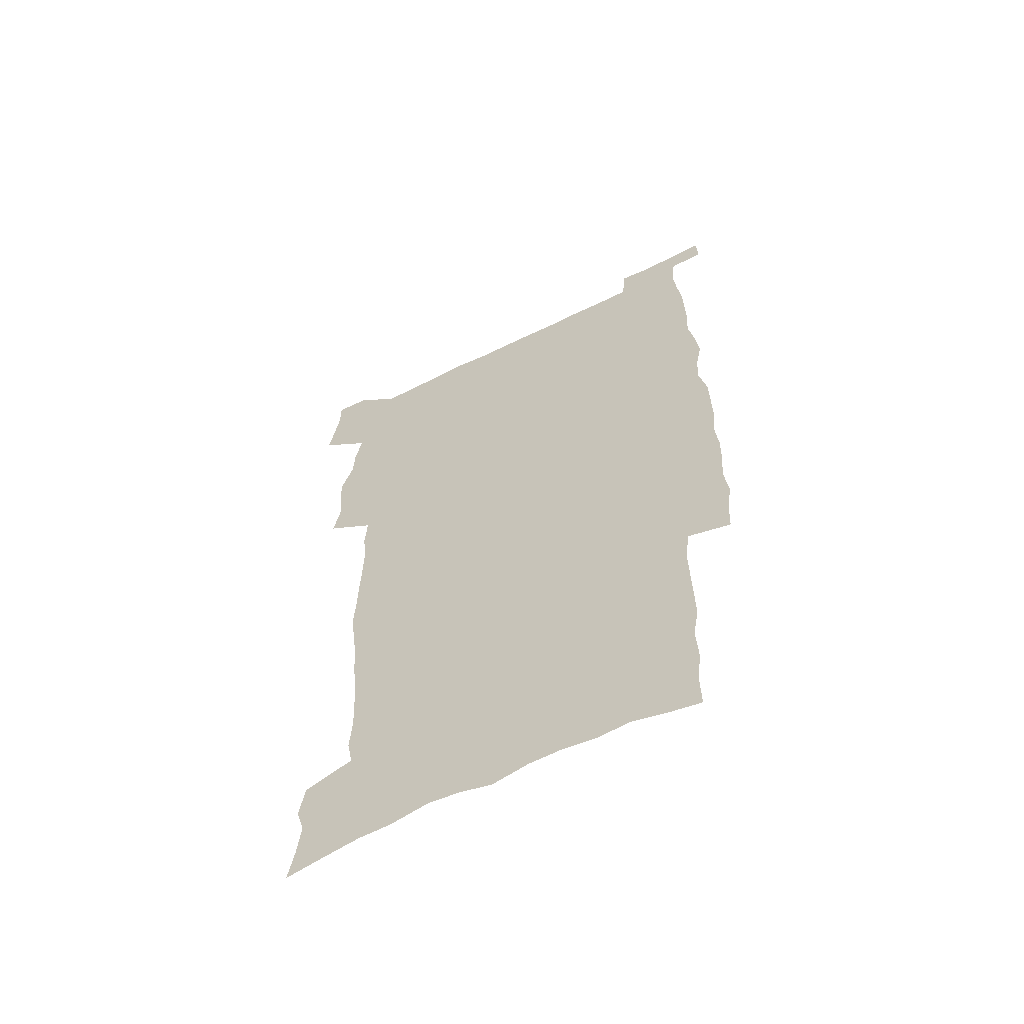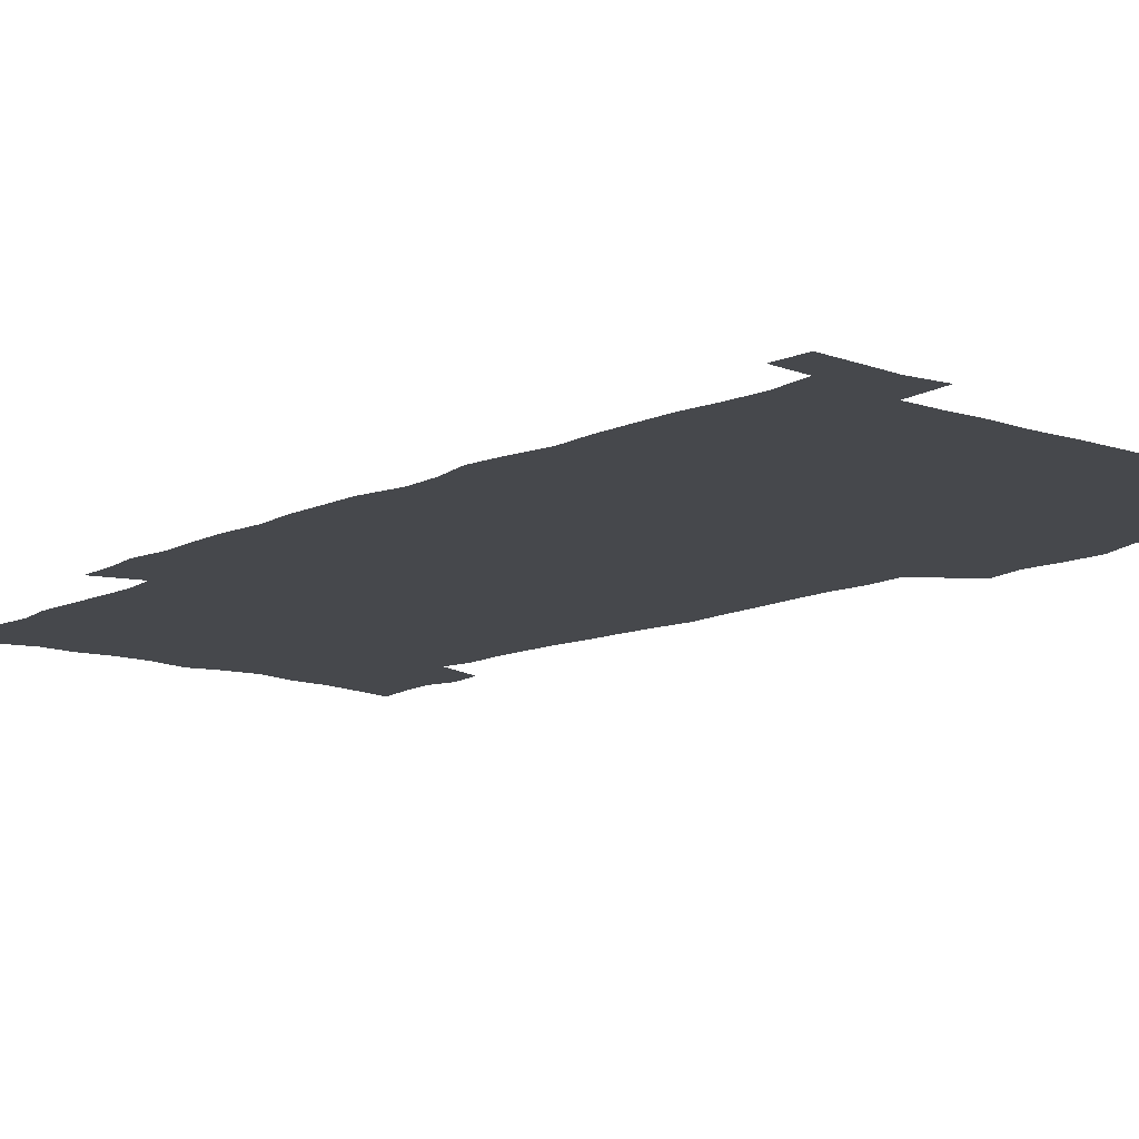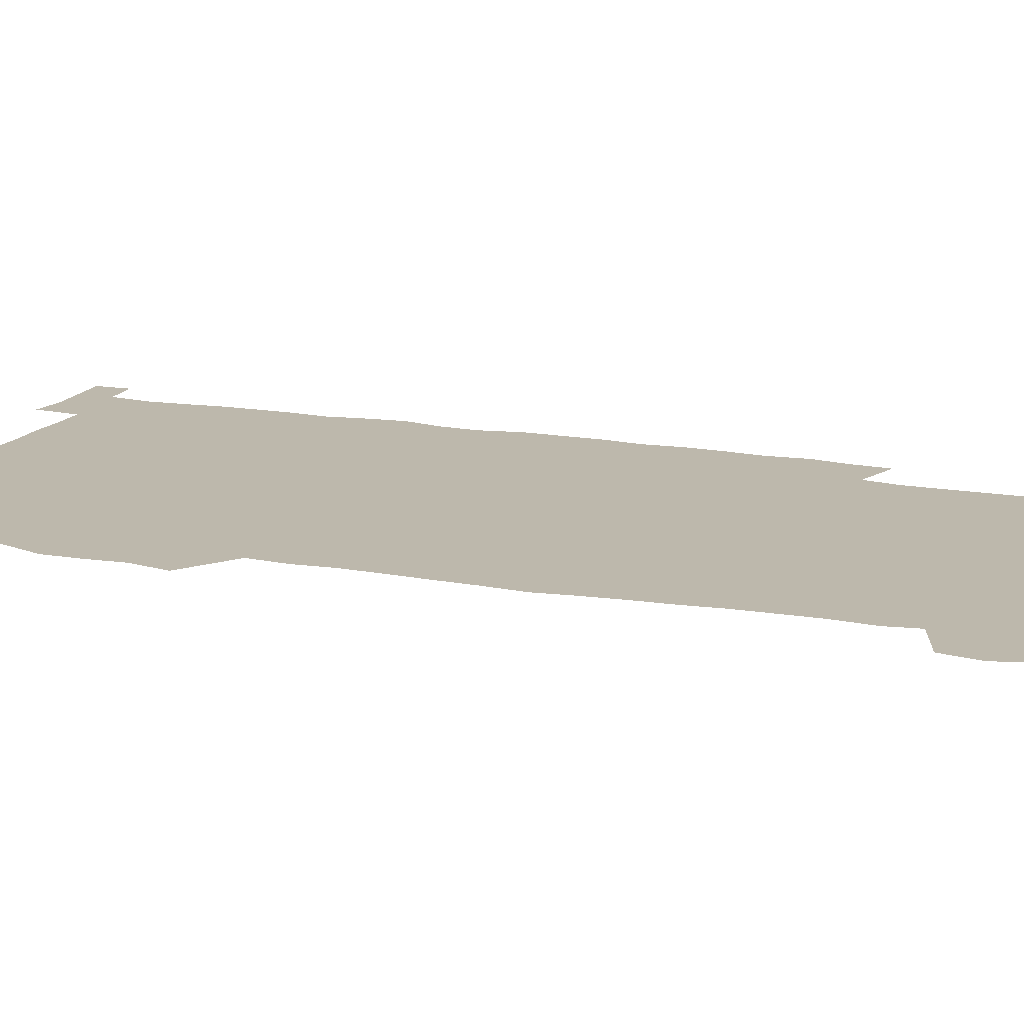
<metadata>
{"format":"obj","ext":"obj","renderer":"f3d","projection":"perspective","resolution":1024,"background":"white","views":[{"elev":-61.8,"azim":26.6,"up":"+Y"},{"elev":-11.3,"azim":140.1,"up":"+Z"},{"elev":14.7,"azim":-67.5,"up":"+Z"}]}
</metadata>
<code>
v 442.4 558 0
v 444.7 572.3 0
v 446.9 586.5 0
v 446.9 601.2 0
v 459.7 154.1 0
v 462.5 169.6 0
v 464.1 184.1 0
v 460.5 195.8 0
v 462.9 211 0
v 454.9 447.7 0
v 458 463.7 0
v 456.7 479.1 0
v 456.2 494.4 0
v 461.5 510.2 0
v 462.3 525.1 0
v 465.2 540 0
v 463.6 555.4 0
v 464.2 570.1 0
v 464.2 584.8 0
v 463 600.1 0
v 476.1 157.7 0
v 479.7 174.3 0
v 482.9 190 0
v 479.8 201.8 0
v 483.9 219.2 0
v 481.6 232 0
v 482.7 247.8 0
v 482.1 262.6 0
v 481.4 277.8 0
v 479.7 292.4 0
v 478.8 307.6 0
v 477.3 322.7 0
v 475.2 337.7 0
v 476.1 354.1 0
v 476.4 370.2 0
v 477 386.3 0
v 477.2 402.1 0
v 475.8 417.5 0
v 476.7 433.3 0
v 475.1 448.7 0
v 477.2 464.3 0
v 475.2 479.5 0
v 478.6 494.9 0
v 479.8 509.7 0
v 479.1 524.4 0
v 482.4 539 0
v 481 554.2 0
v 480.4 569.2 0
v 480.7 583.6 0
v 492 160.9 0
v 495 177.4 0
v 495.3 191.1 0
v 496.9 206.6 0
v 499.6 223.5 0
v 497.5 236.5 0
v 500.1 253.5 0
v 499.4 268 0
v 499.8 283.5 0
v 499.2 298.2 0
v 497.5 312.6 0
v 496.3 327.5 0
v 495.9 342.9 0
v 495 358 0
v 496.1 374.1 0
v 496.2 389.3 0
v 495.4 404.3 0
v 495.5 419.5 0
v 495.1 434.7 0
v 494.2 449.7 0
v 495.5 465 0
v 496.3 480 0
v 496 494.7 0
v 497.7 509.4 0
v 497.6 523.9 0
v 498.3 538.3 0
v 499.1 552.3 0
v 496.9 568.2 0
v 495.4 584 0
v 506.2 161.4 0
v 509.2 178.5 0
v 509.7 192.9 0
v 515.8 214.1 0
v 516.1 228.3 0
v 515.9 242.6 0
v 515.2 256.6 0
v 515.3 271.6 0
v 516.1 287.4 0
v 514.1 300.9 0
v 513.2 315.5 0
v 513.1 331 0
v 511.3 345.2 0
v 511.7 360.5 0
v 513.6 377 0
v 513 391.3 0
v 512.5 405.9 0
v 511.7 420.6 0
v 512.4 435.8 0
v 512.8 450.8 0
v 512.7 465.5 0
v 513.4 480.2 0
v 513.1 494.7 0
v 513.1 509.2 0
v 513.5 523.6 0
v 513.6 537.9 0
v 513.9 552.2 0
v 512.8 567.3 0
v 510.2 584.7 0
v 523.3 165.4 0
v 524.6 180.9 0
v 527.7 199.6 0
v 529.9 216.6 0
v 529.7 229.9 0
v 531.7 246.6 0
v 530 259.3 0
v 530.2 274.3 0
v 530 289 0
v 529.3 303.4 0
v 527.9 317.4 0
v 529 333.9 0
v 528.9 348.6 0
v 527.6 362.7 0
v 527.9 377.6 0
v 528.4 392.7 0
v 528.1 407 0
v 528.2 421.6 0
v 526.9 436.2 0
v 528.2 451.5 0
v 528.5 466 0
v 528.6 480.3 0
v 529 494.7 0
v 528.8 509 0
v 528.7 523.3 0
v 529.7 537.2 0
v 528.7 552.1 0
v 527.5 567.8 0
v 524.9 586.1 0
v 537.3 163.9 0
v 540.4 184.5 0
v 541.8 200.7 0
v 542.8 216.1 0
v 544.2 232.9 0
v 544.6 247.4 0
v 544 260.7 0
v 544.4 275.4 0
v 544.4 290.8 0
v 543.8 305.3 0
v 543.2 319.9 0
v 543.1 334.7 0
v 543.1 349.8 0
v 542.8 364.3 0
v 542.7 378.8 0
v 542.5 393.1 0
v 541.8 406.9 0
v 543.6 423 0
v 542.8 437.2 0
v 543.3 451.9 0
v 543.3 466.3 0
v 542.4 480.6 0
v 543.7 495 0
v 543.5 509.1 0
v 544.3 523.1 0
v 543.6 538.1 0
v 543.3 552.4 0
v 542.5 567.6 0
v 541.2 584 0
v 551.4 160.2 0
v 554.3 183 0
v 555.3 199.6 0
v 556.5 216.9 0
v 557.5 233.3 0
v 557.7 247.6 0
v 558.3 262.4 0
v 557.9 275.4 0
v 558.3 292.9 0
v 557.7 306.4 0
v 557.4 320.8 0
v 557.2 335.6 0
v 557.1 350.3 0
v 557 365 0
v 557 379.5 0
v 557.1 393.8 0
v 557.4 408.7 0
v 557.7 423.3 0
v 557.6 437.7 0
v 557.9 452.3 0
v 558.2 466.6 0
v 557.8 480.8 0
v 558.4 495.1 0
v 558.1 509.2 0
v 558.3 523.2 0
v 558.2 537.7 0
v 557.9 552.4 0
v 557.4 567.2 0
v 556.2 584.2 0
v 567.3 164 0
v 568.8 184.5 0
v 569.9 201.8 0
v 570.5 219 0
v 570.8 233 0
v 571.2 249.1 0
v 571.3 262.5 0
v 571.2 275.8 0
v 571.5 293.2 0
v 571.7 307.3 0
v 571.5 321.5 0
v 571.4 336.6 0
v 571.2 351 0
v 571 365.7 0
v 570.7 379.2 0
v 571.8 395.2 0
v 571.8 409.3 0
v 572 423.4 0
v 571.9 437.8 0
v 572.1 452 0
v 572.3 466.9 0
v 572.4 481 0
v 572.5 495.2 0
v 572.5 509.3 0
v 572.3 523.7 0
v 572.6 537.4 0
v 572.2 553.1 0
v 572 567.6 0
v 571.1 584.2 0
v 582.2 164.5 0
v 582.8 184.2 0
v 583.9 199.3 0
v 584.1 216.9 0
v 584.4 233.2 0
v 584.9 247.4 0
v 584.7 262.3 0
v 584.9 275.9 0
v 585.9 290.7 0
v 585.5 307.4 0
v 585.4 321.5 0
v 585.3 336.6 0
v 585.3 351.4 0
v 585.1 366.4 0
v 585.5 381.1 0
v 585.6 395.3 0
v 585.7 409.8 0
v 586.2 423.6 0
v 586.3 438 0
v 586.3 452.2 0
v 586.4 466.7 0
v 586.7 481 0
v 586.7 495.3 0
v 586.7 509.5 0
v 586.7 523.6 0
v 586.8 538.2 0
v 587 552.4 0
v 586.8 567.5 0
v 586.3 583.4 0
v 596.9 162.7 0
v 597.1 180.9 0
v 598.1 198 0
v 597.7 217.2 0
v 598.4 231.5 0
v 598.7 246.3 0
v 598.7 261.2 0
v 598.6 277.2 0
v 599.9 290.1 0
v 599.3 307 0
v 599.4 321.4 0
v 599.6 335.6 0
v 599.3 351.9 0
v 599.2 366.5 0
v 599.4 380.9 0
v 599.7 395.1 0
v 600.3 409.4 0
v 600.3 423.8 0
v 600.4 437.9 0
v 600.6 452.1 0
v 600.9 466.1 0
v 601.1 481.1 0
v 601.1 495.4 0
v 600.9 509.6 0
v 601.1 524 0
v 601.1 538.2 0
v 601.5 553 0
v 601.4 567.6 0
v 601.1 584.1 0
v 611.4 164 0
v 610.8 184 0
v 612.7 196.5 0
v 612.1 214.2 0
v 612.4 229.6 0
v 613.2 244.2 0
v 613.4 259.3 0
v 613.2 275.1 0
v 613.6 289.8 0
v 612.9 306.8 0
v 613.7 320.7 0
v 613.5 335.9 0
v 614 350.4 0
v 613.7 365.4 0
v 614 379.9 0
v 614.2 394.4 0
v 614.5 408.9 0
v 615 423.2 0
v 614.9 437.7 0
v 615.4 452.1 0
v 614.9 467.8 0
v 615.9 481.7 0
v 615.4 495.7 0
v 615.6 509.9 0
v 615.6 524.2 0
v 614.9 537.9 0
v 616 553.5 0
v 615.8 567.4 0
v 615.9 583.5 0
v 626.6 160.1 0
v 625.7 179.3 0
v 627.3 193.7 0
v 626.9 211 0
v 626.9 227.1 0
v 627.9 241.8 0
v 628 257.5 0
v 627.7 273.6 0
v 628.1 288.8 0
v 627.1 304.9 0
v 628.7 318.9 0
v 628.7 333.9 0
v 628.6 349.1 0
v 629 363.7 0
v 628.6 378.8 0
v 629.4 393.2 0
v 630.2 407.7 0
v 630.8 422.3 0
v 630.3 437.3 0
v 630.2 452.2 0
v 629 467.1 0
v 631 481.5 0
v 630.7 495.8 0
v 631.9 510.5 0
v 631.1 524.9 0
v 630.3 539.2 0
v 630.7 553.9 0
v 630.4 568.2 0
v 630.7 583.7 0
v 632.2 602.3 0
v 641.4 157.4 0
v 641.1 174.8 0
v 642.9 189.3 0
v 642.1 207.3 0
v 644.7 221.5 0
v 644.4 237.7 0
v 644.1 253.9 0
v 643.8 270 0
v 646 284.4 0
v 644.7 300.9 0
v 645.1 316.1 0
v 644 331.9 0
v 645.6 346.3 0
v 644.9 361.7 0
v 646.3 376.2 0
v 646.8 391 0
v 647.8 405.8 0
v 646.9 421.3 0
v 647.1 436.3 0
v 646.5 451.6 0
v 646.5 466.6 0
v 645.2 481.5 0
v 645.9 495.7 0
v 647.7 510.8 0
v 646.4 525.5 0
v 645 539.7 0
v 646.6 554.6 0
v 645 569 0
v 645.5 584.1 0
v 646.9 600.5 0
v 665.4 279 0
v 666.1 294.6 0
v 668.2 309.4 0
v 666.5 326 0
v 667.6 341.1 0
v 667.9 356.6 0
v 666.5 372.6 0
v 668 387.5 0
v 667.8 402.9 0
v 667.6 418.3 0
v 664.2 435.4 0
v 664.7 450.3 0
v 667.7 465.2 0
v 666 480.7 0
v 663.4 496.1 0
v 664.2 511.2 0
v 664 526.1 0
v 663.6 541 0
v 661.8 555.8 0
v 660.7 570.2 0
v 662.3 586.8 0
v 662.2 601.6 0
v 677.9 588 0
v 677.2 602.4 0
f 16 17 1
f 1 17 2
f 17 18 2
f 2 18 3
f 18 19 3
f 3 19 4
f 19 20 4
f 5 21 6
f 21 22 6
f 6 22 7
f 22 23 7
f 7 23 8
f 23 24 8
f 8 24 9
f 24 25 9
f 39 40 10
f 10 40 11
f 40 41 11
f 11 41 12
f 41 42 12
f 12 42 13
f 42 43 13
f 13 43 14
f 43 44 14
f 14 44 15
f 44 45 15
f 15 45 16
f 45 46 16
f 16 46 17
f 46 47 17
f 17 47 18
f 47 48 18
f 18 48 19
f 48 49 19
f 19 49 20
f 21 50 22
f 50 51 22
f 22 51 23
f 51 52 23
f 23 52 24
f 52 53 24
f 24 53 25
f 53 54 25
f 25 54 26
f 54 55 26
f 26 55 27
f 55 56 27
f 27 56 28
f 56 57 28
f 28 57 29
f 57 58 29
f 29 58 30
f 58 59 30
f 30 59 31
f 59 60 31
f 31 60 32
f 60 61 32
f 32 61 33
f 61 62 33
f 33 62 34
f 62 63 34
f 34 63 35
f 63 64 35
f 35 64 36
f 64 65 36
f 36 65 37
f 65 66 37
f 37 66 38
f 66 67 38
f 38 67 39
f 67 68 39
f 39 68 40
f 68 69 40
f 40 69 41
f 69 70 41
f 41 70 42
f 70 71 42
f 42 71 43
f 71 72 43
f 43 72 44
f 72 73 44
f 44 73 45
f 73 74 45
f 45 74 46
f 74 75 46
f 46 75 47
f 75 76 47
f 47 76 48
f 76 77 48
f 48 77 49
f 77 78 49
f 50 79 51
f 79 80 51
f 51 80 52
f 80 81 52
f 52 81 53
f 81 82 53
f 53 82 54
f 82 83 54
f 54 83 55
f 83 84 55
f 55 84 56
f 84 85 56
f 56 85 57
f 85 86 57
f 57 86 58
f 86 87 58
f 58 87 59
f 87 88 59
f 59 88 60
f 88 89 60
f 60 89 61
f 89 90 61
f 61 90 62
f 90 91 62
f 62 91 63
f 91 92 63
f 63 92 64
f 92 93 64
f 64 93 65
f 93 94 65
f 65 94 66
f 94 95 66
f 66 95 67
f 95 96 67
f 67 96 68
f 96 97 68
f 68 97 69
f 97 98 69
f 69 98 70
f 98 99 70
f 70 99 71
f 99 100 71
f 71 100 72
f 100 101 72
f 72 101 73
f 101 102 73
f 73 102 74
f 102 103 74
f 74 103 75
f 103 104 75
f 75 104 76
f 104 105 76
f 76 105 77
f 105 106 77
f 77 106 78
f 106 107 78
f 79 108 80
f 108 109 80
f 80 109 81
f 109 110 81
f 81 110 82
f 110 111 82
f 82 111 83
f 111 112 83
f 83 112 84
f 112 113 84
f 84 113 85
f 113 114 85
f 85 114 86
f 114 115 86
f 86 115 87
f 115 116 87
f 87 116 88
f 116 117 88
f 88 117 89
f 117 118 89
f 89 118 90
f 118 119 90
f 90 119 91
f 119 120 91
f 91 120 92
f 120 121 92
f 92 121 93
f 121 122 93
f 93 122 94
f 122 123 94
f 94 123 95
f 123 124 95
f 95 124 96
f 124 125 96
f 96 125 97
f 125 126 97
f 97 126 98
f 126 127 98
f 98 127 99
f 127 128 99
f 99 128 100
f 128 129 100
f 100 129 101
f 129 130 101
f 101 130 102
f 130 131 102
f 102 131 103
f 131 132 103
f 103 132 104
f 132 133 104
f 104 133 105
f 133 134 105
f 105 134 106
f 134 135 106
f 106 135 107
f 135 136 107
f 108 137 109
f 137 138 109
f 109 138 110
f 138 139 110
f 110 139 111
f 139 140 111
f 111 140 112
f 140 141 112
f 112 141 113
f 141 142 113
f 113 142 114
f 142 143 114
f 114 143 115
f 143 144 115
f 115 144 116
f 144 145 116
f 116 145 117
f 145 146 117
f 117 146 118
f 146 147 118
f 118 147 119
f 147 148 119
f 119 148 120
f 148 149 120
f 120 149 121
f 149 150 121
f 121 150 122
f 150 151 122
f 122 151 123
f 151 152 123
f 123 152 124
f 152 153 124
f 124 153 125
f 153 154 125
f 125 154 126
f 154 155 126
f 126 155 127
f 155 156 127
f 127 156 128
f 156 157 128
f 128 157 129
f 157 158 129
f 129 158 130
f 158 159 130
f 130 159 131
f 159 160 131
f 131 160 132
f 160 161 132
f 132 161 133
f 161 162 133
f 133 162 134
f 162 163 134
f 134 163 135
f 163 164 135
f 135 164 136
f 164 165 136
f 137 166 138
f 166 167 138
f 138 167 139
f 167 168 139
f 139 168 140
f 168 169 140
f 140 169 141
f 169 170 141
f 141 170 142
f 170 171 142
f 142 171 143
f 171 172 143
f 143 172 144
f 172 173 144
f 144 173 145
f 173 174 145
f 145 174 146
f 174 175 146
f 146 175 147
f 175 176 147
f 147 176 148
f 176 177 148
f 148 177 149
f 177 178 149
f 149 178 150
f 178 179 150
f 150 179 151
f 179 180 151
f 151 180 152
f 180 181 152
f 152 181 153
f 181 182 153
f 153 182 154
f 182 183 154
f 154 183 155
f 183 184 155
f 155 184 156
f 184 185 156
f 156 185 157
f 185 186 157
f 157 186 158
f 186 187 158
f 158 187 159
f 187 188 159
f 159 188 160
f 188 189 160
f 160 189 161
f 189 190 161
f 161 190 162
f 190 191 162
f 162 191 163
f 191 192 163
f 163 192 164
f 192 193 164
f 164 193 165
f 193 194 165
f 166 195 167
f 195 196 167
f 167 196 168
f 196 197 168
f 168 197 169
f 197 198 169
f 169 198 170
f 198 199 170
f 170 199 171
f 199 200 171
f 171 200 172
f 200 201 172
f 172 201 173
f 201 202 173
f 173 202 174
f 202 203 174
f 174 203 175
f 203 204 175
f 175 204 176
f 204 205 176
f 176 205 177
f 205 206 177
f 177 206 178
f 206 207 178
f 178 207 179
f 207 208 179
f 179 208 180
f 208 209 180
f 180 209 181
f 209 210 181
f 181 210 182
f 210 211 182
f 182 211 183
f 211 212 183
f 183 212 184
f 212 213 184
f 184 213 185
f 213 214 185
f 185 214 186
f 214 215 186
f 186 215 187
f 215 216 187
f 187 216 188
f 216 217 188
f 188 217 189
f 217 218 189
f 189 218 190
f 218 219 190
f 190 219 191
f 219 220 191
f 191 220 192
f 220 221 192
f 192 221 193
f 221 222 193
f 193 222 194
f 222 223 194
f 195 224 196
f 224 225 196
f 196 225 197
f 225 226 197
f 197 226 198
f 226 227 198
f 198 227 199
f 227 228 199
f 199 228 200
f 228 229 200
f 200 229 201
f 229 230 201
f 201 230 202
f 230 231 202
f 202 231 203
f 231 232 203
f 203 232 204
f 232 233 204
f 204 233 205
f 233 234 205
f 205 234 206
f 234 235 206
f 206 235 207
f 235 236 207
f 207 236 208
f 236 237 208
f 208 237 209
f 237 238 209
f 209 238 210
f 238 239 210
f 210 239 211
f 239 240 211
f 211 240 212
f 240 241 212
f 212 241 213
f 241 242 213
f 213 242 214
f 242 243 214
f 214 243 215
f 243 244 215
f 215 244 216
f 244 245 216
f 216 245 217
f 245 246 217
f 217 246 218
f 246 247 218
f 218 247 219
f 247 248 219
f 219 248 220
f 248 249 220
f 220 249 221
f 249 250 221
f 221 250 222
f 250 251 222
f 222 251 223
f 251 252 223
f 224 253 225
f 253 254 225
f 225 254 226
f 254 255 226
f 226 255 227
f 255 256 227
f 227 256 228
f 256 257 228
f 228 257 229
f 257 258 229
f 229 258 230
f 258 259 230
f 230 259 231
f 259 260 231
f 231 260 232
f 260 261 232
f 232 261 233
f 261 262 233
f 233 262 234
f 262 263 234
f 234 263 235
f 263 264 235
f 235 264 236
f 264 265 236
f 236 265 237
f 265 266 237
f 237 266 238
f 266 267 238
f 238 267 239
f 267 268 239
f 239 268 240
f 268 269 240
f 240 269 241
f 269 270 241
f 241 270 242
f 270 271 242
f 242 271 243
f 271 272 243
f 243 272 244
f 272 273 244
f 244 273 245
f 273 274 245
f 245 274 246
f 274 275 246
f 246 275 247
f 275 276 247
f 247 276 248
f 276 277 248
f 248 277 249
f 277 278 249
f 249 278 250
f 278 279 250
f 250 279 251
f 279 280 251
f 251 280 252
f 280 281 252
f 253 282 254
f 282 283 254
f 254 283 255
f 283 284 255
f 255 284 256
f 284 285 256
f 256 285 257
f 285 286 257
f 257 286 258
f 286 287 258
f 258 287 259
f 287 288 259
f 259 288 260
f 288 289 260
f 260 289 261
f 289 290 261
f 261 290 262
f 290 291 262
f 262 291 263
f 291 292 263
f 263 292 264
f 292 293 264
f 264 293 265
f 293 294 265
f 265 294 266
f 294 295 266
f 266 295 267
f 295 296 267
f 267 296 268
f 296 297 268
f 268 297 269
f 297 298 269
f 269 298 270
f 298 299 270
f 270 299 271
f 299 300 271
f 271 300 272
f 300 301 272
f 272 301 273
f 301 302 273
f 273 302 274
f 302 303 274
f 274 303 275
f 303 304 275
f 275 304 276
f 304 305 276
f 276 305 277
f 305 306 277
f 277 306 278
f 306 307 278
f 278 307 279
f 307 308 279
f 279 308 280
f 308 309 280
f 280 309 281
f 309 310 281
f 282 311 283
f 311 312 283
f 283 312 284
f 312 313 284
f 284 313 285
f 313 314 285
f 285 314 286
f 314 315 286
f 286 315 287
f 315 316 287
f 287 316 288
f 316 317 288
f 288 317 289
f 317 318 289
f 289 318 290
f 318 319 290
f 290 319 291
f 319 320 291
f 291 320 292
f 320 321 292
f 292 321 293
f 321 322 293
f 293 322 294
f 322 323 294
f 294 323 295
f 323 324 295
f 295 324 296
f 324 325 296
f 296 325 297
f 325 326 297
f 297 326 298
f 326 327 298
f 298 327 299
f 327 328 299
f 299 328 300
f 328 329 300
f 300 329 301
f 329 330 301
f 301 330 302
f 330 331 302
f 302 331 303
f 331 332 303
f 303 332 304
f 332 333 304
f 304 333 305
f 333 334 305
f 305 334 306
f 334 335 306
f 306 335 307
f 335 336 307
f 307 336 308
f 336 337 308
f 308 337 309
f 337 338 309
f 309 338 310
f 338 339 310
f 311 341 312
f 341 342 312
f 312 342 313
f 342 343 313
f 313 343 314
f 343 344 314
f 314 344 315
f 344 345 315
f 315 345 316
f 345 346 316
f 316 346 317
f 346 347 317
f 317 347 318
f 347 348 318
f 318 348 319
f 348 349 319
f 319 349 320
f 349 350 320
f 320 350 321
f 350 351 321
f 321 351 322
f 351 352 322
f 322 352 323
f 352 353 323
f 323 353 324
f 353 354 324
f 324 354 325
f 354 355 325
f 325 355 326
f 355 356 326
f 326 356 327
f 356 357 327
f 327 357 328
f 357 358 328
f 328 358 329
f 358 359 329
f 329 359 330
f 359 360 330
f 330 360 331
f 360 361 331
f 331 361 332
f 361 362 332
f 332 362 333
f 362 363 333
f 333 363 334
f 363 364 334
f 334 364 335
f 364 365 335
f 335 365 336
f 365 366 336
f 336 366 337
f 366 367 337
f 337 367 338
f 367 368 338
f 338 368 339
f 368 369 339
f 339 369 340
f 369 370 340
f 349 371 350
f 371 372 350
f 350 372 351
f 372 373 351
f 351 373 352
f 373 374 352
f 352 374 353
f 374 375 353
f 353 375 354
f 375 376 354
f 354 376 355
f 376 377 355
f 355 377 356
f 377 378 356
f 356 378 357
f 378 379 357
f 357 379 358
f 379 380 358
f 358 380 359
f 380 381 359
f 359 381 360
f 381 382 360
f 360 382 361
f 382 383 361
f 361 383 362
f 383 384 362
f 362 384 363
f 384 385 363
f 363 385 364
f 385 386 364
f 364 386 365
f 386 387 365
f 365 387 366
f 387 388 366
f 366 388 367
f 388 389 367
f 367 389 368
f 389 390 368
f 368 390 369
f 390 391 369
f 369 391 370
f 391 392 370
f 391 393 392
f 393 394 392

</code>
